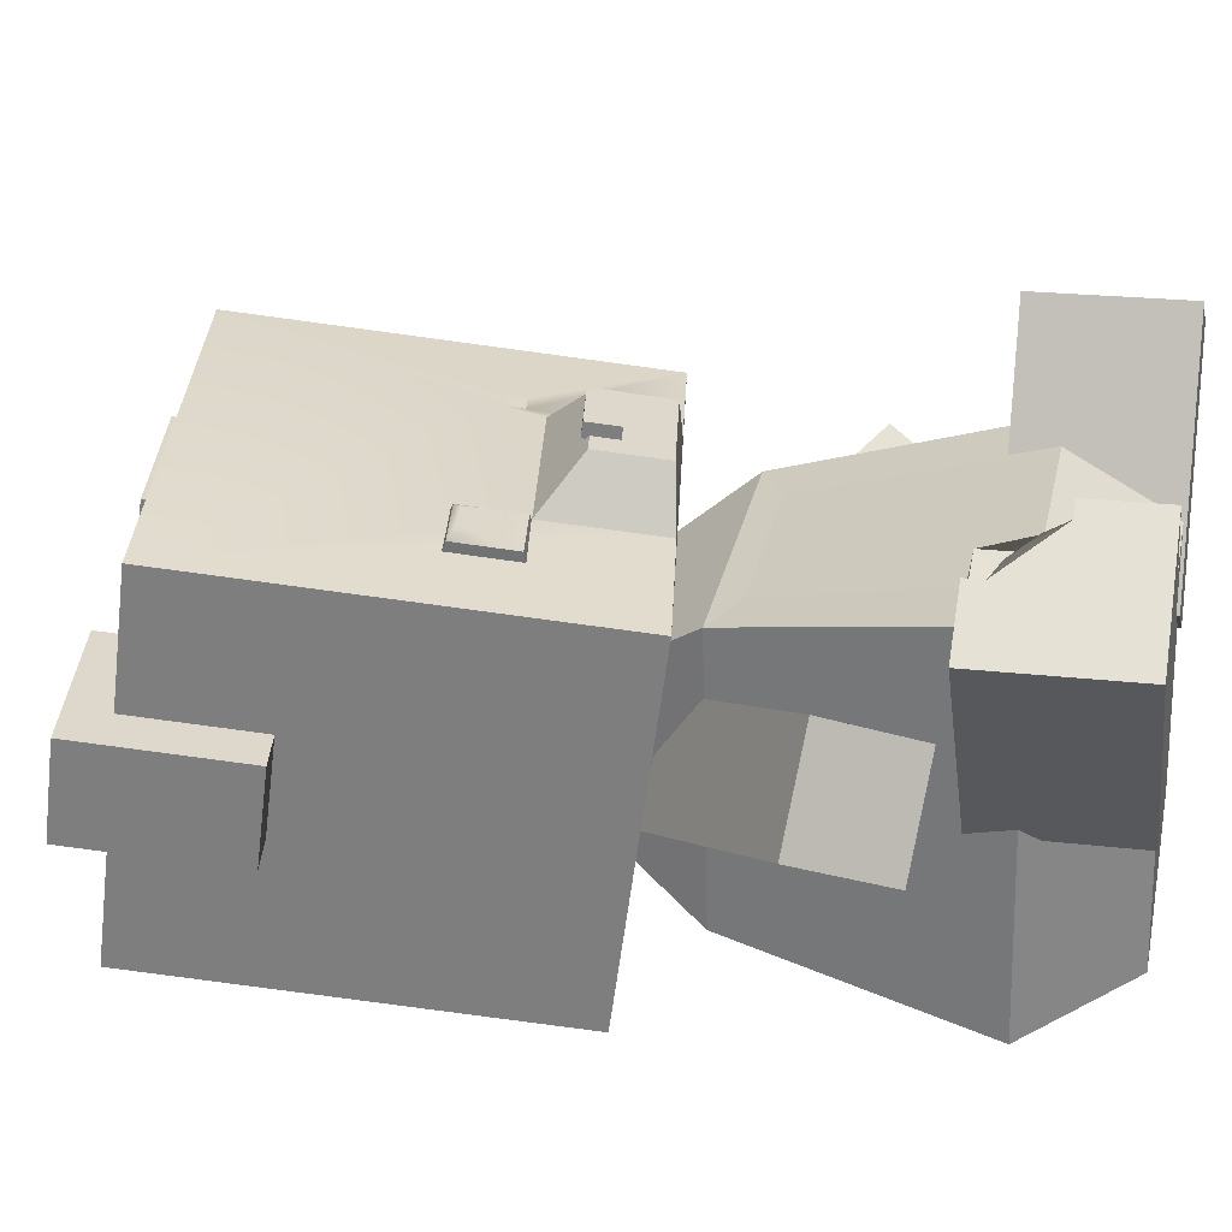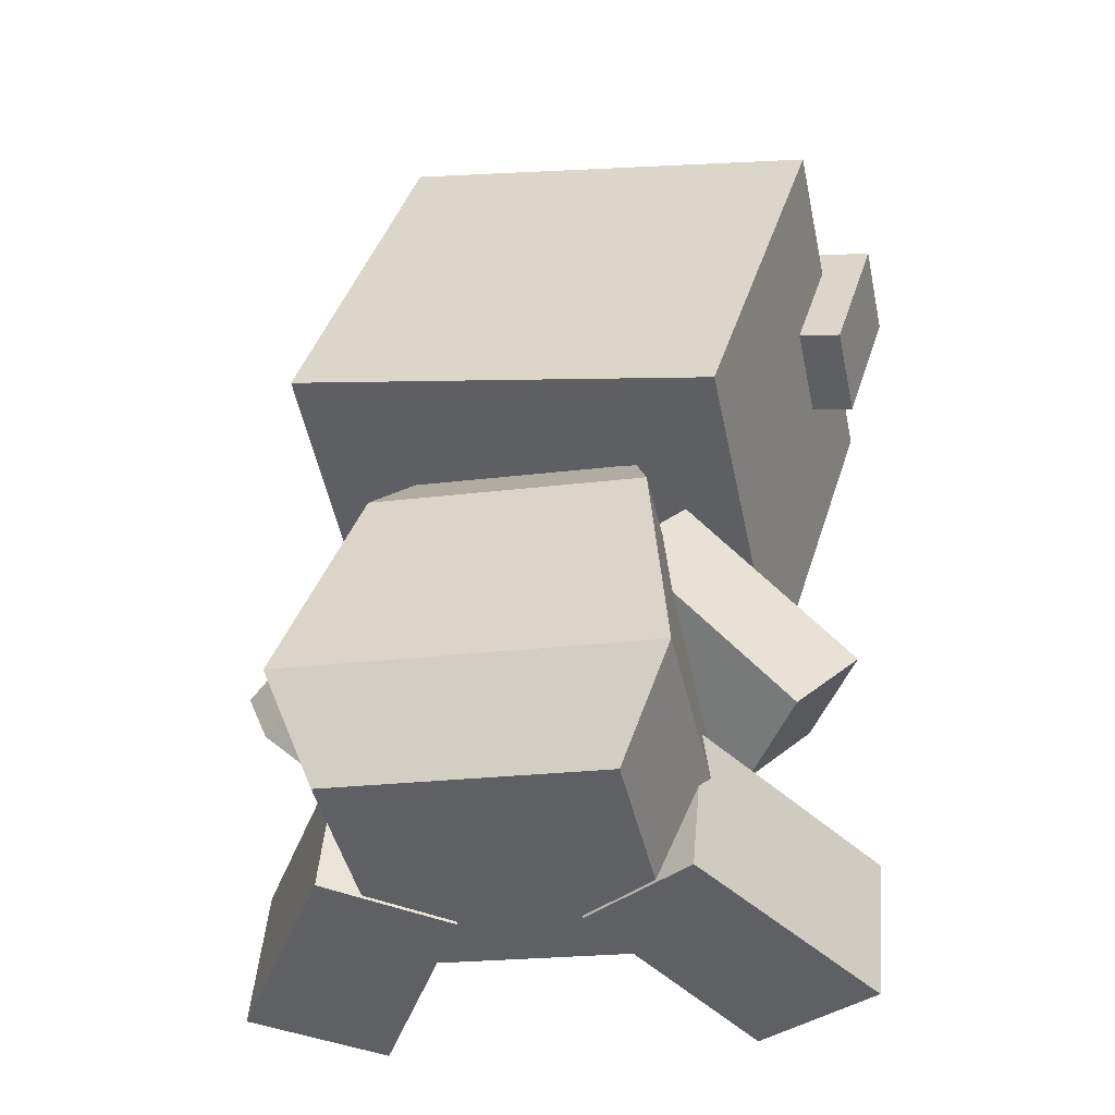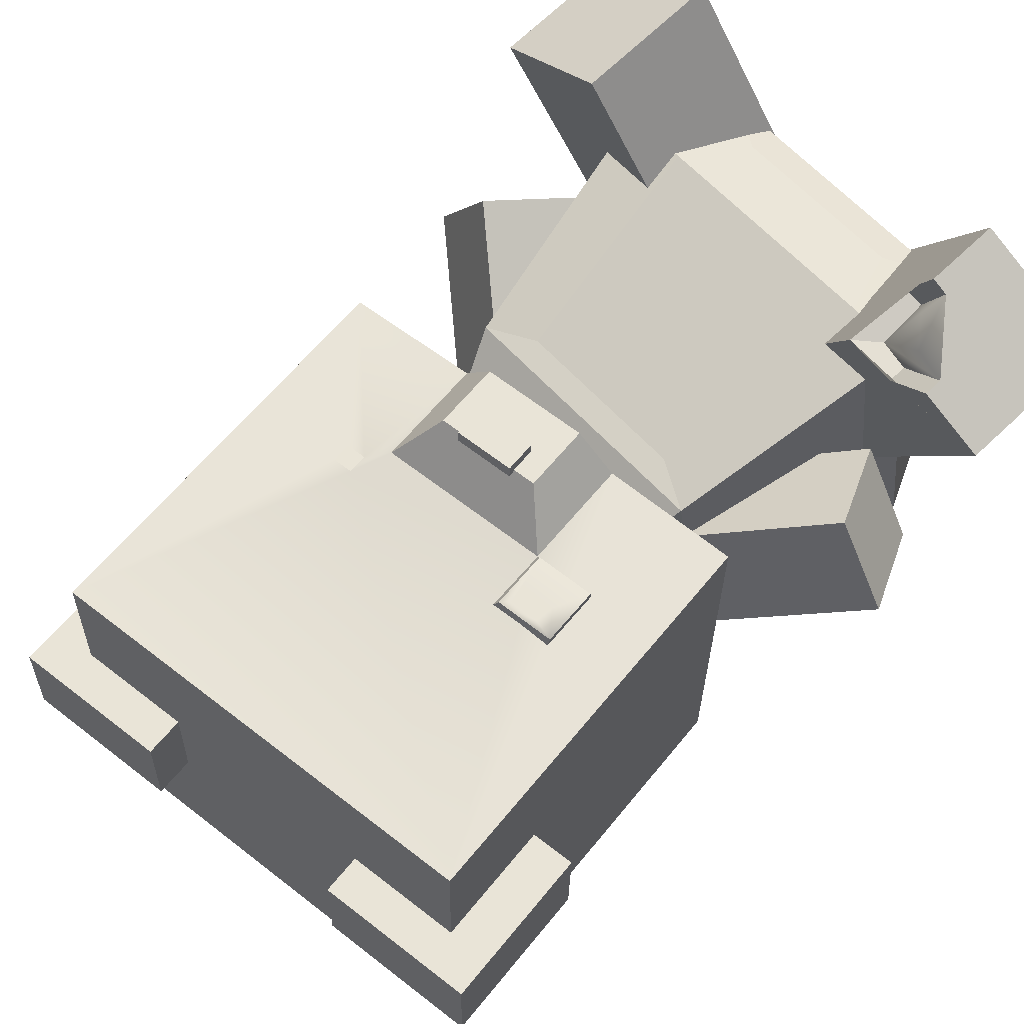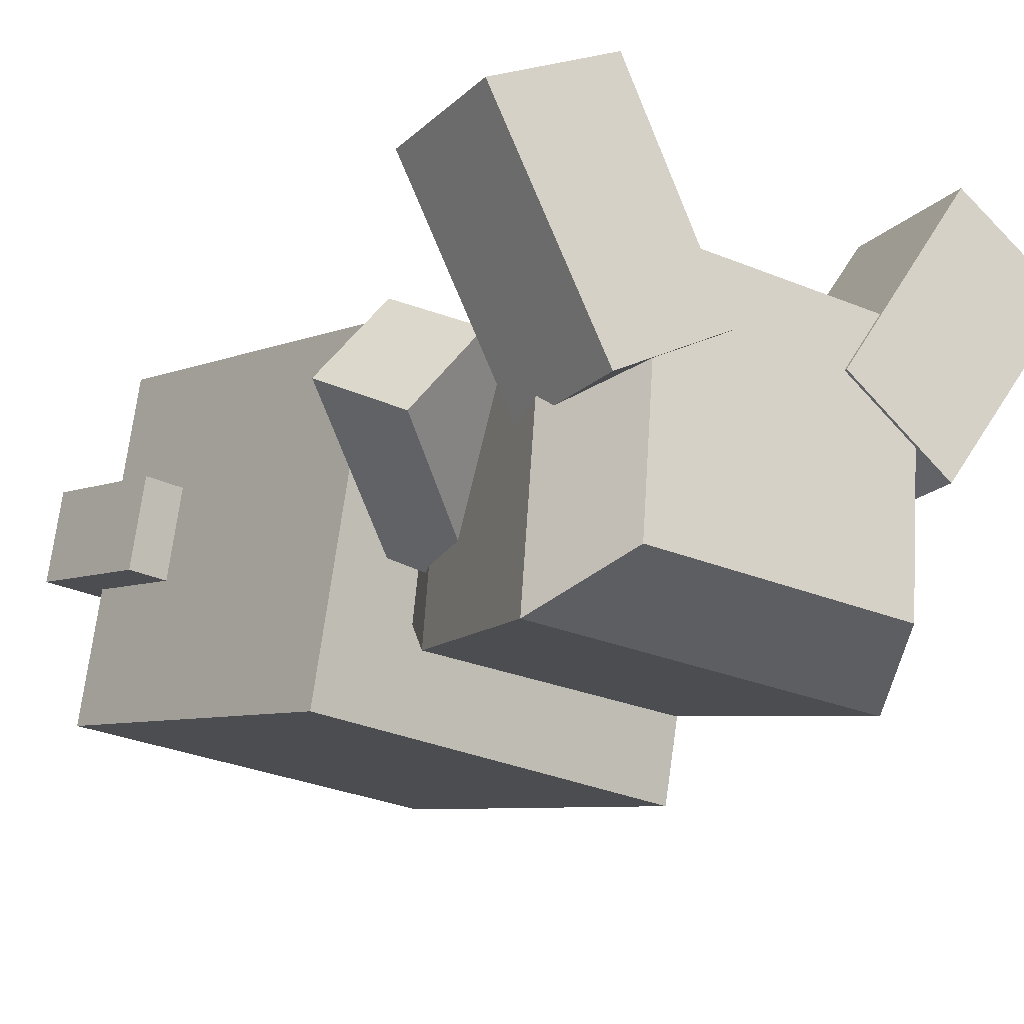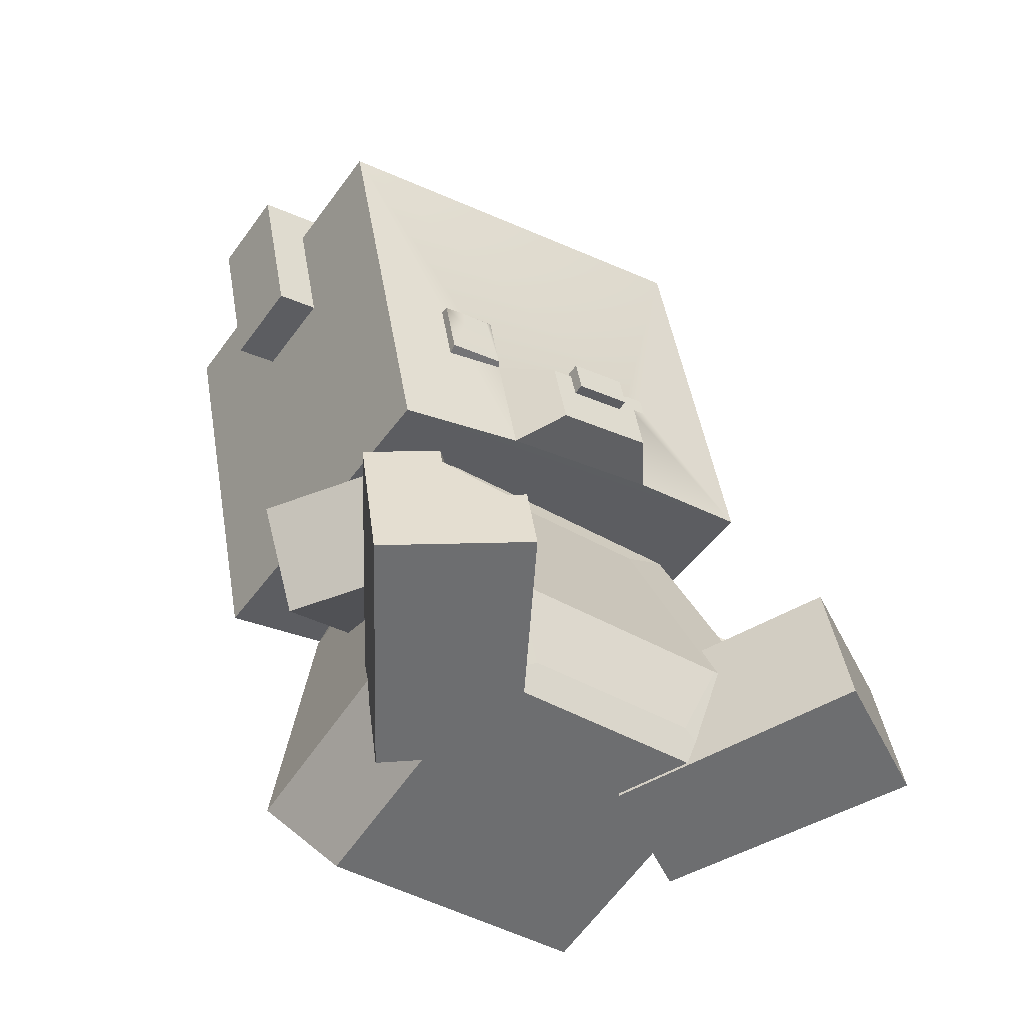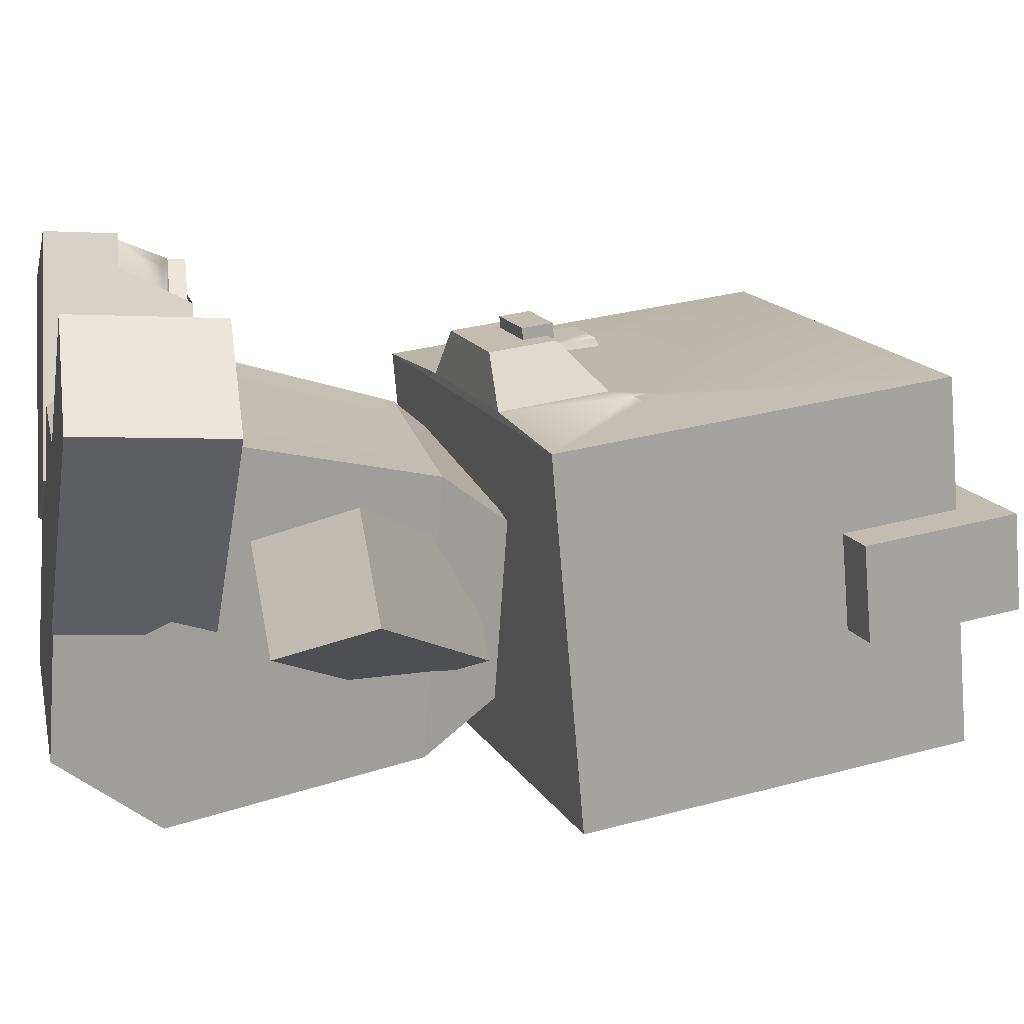
<metadata>
{"format":"obj","ext":"obj","renderer":"f3d","projection":"perspective","resolution":1024,"background":"white","views":[{"elev":34.9,"azim":-72.0,"up":"+Z"},{"elev":-47.3,"azim":-161.6,"up":"+Y"},{"elev":69.7,"azim":-126.3,"up":"+Z"},{"elev":-16.3,"azim":-25.5,"up":"+Z"},{"elev":-54.4,"azim":-27.7,"up":"+Y"},{"elev":11.0,"azim":84.2,"up":"+Z"}]}
</metadata>
<code>
v -0.1051 0.07959 -0.01154
v -0.07233 0.07888 0.02805
v -0.1306 0.1185 0.01028
v -0.09781 0.1178 0.04983
v -0.06772 0.1881 -0.04058
v -0.03493 0.1874 -0.001021
v -0.04226 0.1492 -0.06237
v -0.009476 0.1485 -0.02282
v -0.1042 0.08432 -0.003941
v -0.07954 0.08379 0.02584
v -0.09872 0.1131 0.04223
v -0.1234 0.1136 0.01248
v -0.1087 0 0.0965
v -0.04637 0.008351 0.1243
v -0.1164 0.06824 0.09318
v -0.05791 0.04144 0.1192
v -0.06311 0.06894 -0.01606
v -0.00566 0.07676 0.01221
v -0.05543 0.000693 -0.01274
v 0.002025 0.008519 0.01554
v -0.102 0.009474 0.0995
v -0.05504 0.01576 0.1204
v -0.1077 0.06084 0.09704
v 0.1266 0.02688 0.1055
v 0.182 0.03114 0.06496
v 0.119 0.09513 0.1022
v 0.1744 0.09939 0.06168
v 0.04972 0.0827 0.006209
v 0.1002 0.08643 -0.03374
v 0.05737 0.01445 0.009538
v 0.1079 0.01819 -0.03045
v 0.1325 0.03585 0.1001
v 0.1742 0.03906 0.0696
v 0.1685 0.09042 0.06708
v 0.1268 0.08722 0.09758
v -0.03082 0.007883 0.04975
v 0.09691 0.02156 0.0359
v -0.04903 0.1699 0.0419
v 0.07868 0.1836 0.02807
v -0.0621 0.1622 -0.0864
v 0.0656 0.1759 -0.1002
v -0.0439 0.000195 -0.07855
v 0.08382 0.01388 -0.09237
v -0.04342 0.2021 0.01593
v 0.06109 0.2133 0.004604
v 0.05273 0.2084 -0.07741
v -0.05178 0.1972 -0.06607
v -0.07336 0.04363 -0.1005
v -0.05579 0.05396 0.07188
v 0.1158 0.07234 0.05328
v 0.09821 0.06201 -0.1191
v 0.1134 0.1013 0.008724
v 0.1368 0.1085 -0.03646
v 0.1328 0.1458 0.02574
v 0.1562 0.1529 -0.01942
v 0.04675 0.1972 -0.0106
v 0.0701 0.2044 -0.0558
v 0.02737 0.1528 -0.02763
v 0.05074 0.1599 -0.07283
v 0.1187 0.1077 0.005249
v 0.1363 0.1131 -0.02878
v 0.1509 0.1465 -0.01596
v 0.1333 0.1412 0.01808
v -0.08259 0.1714 0.0603
v 0.1168 0.2263 0.04364
v -0.1307 0.3535 0.08349
v 0.06864 0.4083 0.06682
v -0.1497 0.3703 -0.08788
v 0.0497 0.4251 -0.1045
v -0.1015 0.1882 -0.1111
v 0.09785 0.2431 -0.1277
v -0.02186 0.1882 0.05894
v 0.05659 0.2098 0.05239
v 0.04325 0.2602 0.05882
v -0.03519 0.2386 0.06537
v -0.004977 0.1941 0.08077
v 0.04267 0.2072 0.07678
v 0.03457 0.2378 0.08069
v -0.01306 0.2247 0.08469
v -0.1374 0.3595 0.02276
v 0.06192 0.4143 0.0061
v 0.05701 0.4187 -0.03832
v -0.1423 0.3638 -0.02167
v -0.123 0.3049 0.01579
v -0.1279 0.3092 -0.02863
v 0.07637 0.3597 -0.000847
v 0.07146 0.364 -0.04528
v 0.01159 0.4005 0.01031
v 0.006654 0.4048 -0.0341
v -0.09124 0.3779 -0.02593
v -0.08635 0.3735 0.01849
v 0.07698 0.4372 0.006692
v 0.09605 0.3651 -0.002495
v 0.09115 0.3694 -0.0469
v 0.07206 0.4416 -0.03774
v 0.006945 0.4179 0.01252
v 0.002045 0.4223 -0.0319
v -0.1666 0.3759 -0.01781
v -0.1476 0.3038 -0.02698
v -0.1427 0.2994 0.01746
v -0.1617 0.3716 0.02663
v -0.09097 0.391 0.02071
v -0.09588 0.3954 -0.0237
v 0.000681 0.2157 0.08775
v 0.02791 0.2232 0.08549
v -0.00308 0.2299 0.08958
v 0.02416 0.2374 0.0873
v -0.003822 0.2306 0.08277
v 0.0234 0.2381 0.0805
v -7.3e-05 0.2164 0.08096
v 0.02717 0.2239 0.07868
v 0.04691 0.2796 0.05841
v 0.05572 0.282 0.05765
v 0.04922 0.2708 0.05727
v 0.05806 0.2732 0.05655
v -0.06354 0.2317 0.07068
v -0.03687 0.2389 0.06848
v -0.0704 0.2584 0.07404
v -0.04374 0.2655 0.07183
v -0.07107 0.2606 0.06739
v -0.04093 0.2687 0.06489
v -0.0633 0.2305 0.0636
v -0.03316 0.2386 0.06109
v -0.02544 0.05721 0.06857
v 0.08541 0.06909 0.05656
v 0.05754 0.1697 0.03255
v -0.025 0.1609 0.04152
v -0.0091 0.02538 0.05416
v 0.07343 0.03422 0.04522
v 0.0927 0.3173 0.05525
v 0.05572 0.282 0.05765
v -0.08522 0.07242 0.1071
v -0.08427 0.06398 0.1075
v -0.0502 0.04247 0.1226
v -0.04229 0.07644 0.09046
v -0.03845 0.04232 0.09211
v -0.06666 0.07357 0.08781
v -0.0657 0.06513 0.08822
v -0.04767 0.0412 0.09047
v -0.05104 0.06394 0.08686
v -0.06762 0.06169 0.1053
v -0.056 0.05175 0.1104
v -0.05985 0.2493 0.07411
v -0.04373 0.2528 0.07247
v -0.04707 0.2614 0.07376
v -0.06069 0.2581 0.07512
f 9 10 11 12
f 3 4 6 5
f 5 6 8 7
f 7 8 2 1
f 2 8 6 4
f 7 1 3 5
f 1 2 10 9
f 2 4 11 10
f 4 3 12 11
f 3 1 9 12
f 135 137 138 140
f 17 18 20 19
f 19 20 14 13
f 140 139 136 135
f 19 13 15 17
f 13 14 22 21
f 15 13 21 23
f 32 33 34 35
f 26 27 29 28
f 28 29 31 30
f 30 31 25 24
f 25 31 29 27
f 30 24 26 28
f 24 25 33 32
f 25 27 34 33
f 27 26 35 34
f 26 24 32 35
f 124 125 126 127
f 44 45 46 47
f 40 41 51 48
f 42 43 37 36
f 50 51 41 39
f 48 49 38 40
f 38 39 45 44
f 39 41 46 45
f 41 40 47 46
f 40 38 44 47
f 42 36 49 48
f 128 129 125 124
f 37 43 51 50
f 48 51 43 42
f 60 61 62 63
f 54 55 57 56
f 56 57 59 58
f 58 59 53 52
f 53 59 57 55
f 58 52 54 56
f 52 53 61 60
f 53 55 62 61
f 55 54 63 62
f 54 52 60 63
f 76 77 78 79
f 90 91 88 89
f 68 69 71 70
f 70 71 65 64
f 92 93 94 95
f 84 85 70 64
f 64 65 73 72
f 131 115 130 67
f 112 75 74
f 66 64 72 75
f 72 73 77 76
f 73 74 78 77
f 74 75 79 78
f 75 72 76 79
f 80 84 64 66
f 66 67 81 88 91 80
f 65 86 81 67 130
f 83 90 89 82 69 68
f 70 85 83 68
f 82 87 71 69
f 98 99 100 101
f 87 86 65 71
f 97 96 92 95
f 101 102 103 98
f 81 86 93 92
f 86 87 94 93
f 87 82 95 94
f 89 88 96 97
f 88 81 92 96
f 82 89 97 95
f 83 85 99 98
f 85 84 100 99
f 84 80 101 100
f 80 91 102 101
f 91 90 103 102
f 90 83 98 103
f 104 105 107 106
f 106 107 109 108
f 108 109 111 110
f 110 111 105 104
f 105 111 109 107
f 110 104 106 108
f 113 114 115
f 112 114 113
f 143 144 145 146
f 118 119 121 120
f 122 123 117 116
f 117 123 121 119
f 122 116 118 120
f 50 39 126 125
f 39 38 127 126
f 38 49 124 127
f 36 37 129 128
f 37 50 125 129
f 49 36 128 124
f 65 130 115
f 74 114 112
f 65 115 114 73
f 73 114 74
f 112 66 75
f 67 66 112 131
f 133 132 15 23
f 21 22 16 133 23
f 14 134 16 22
f 14 20 18 135 136 134
f 15 132 137 135 18 17
f 138 137 132 133
f 134 136 139 16
f 133 141 140 138
f 139 140 142 16
f 141 142 140
f 16 142 141 133
f 116 117 144 143
f 117 119 145 144
f 119 118 146 145
f 118 116 143 146

</code>
